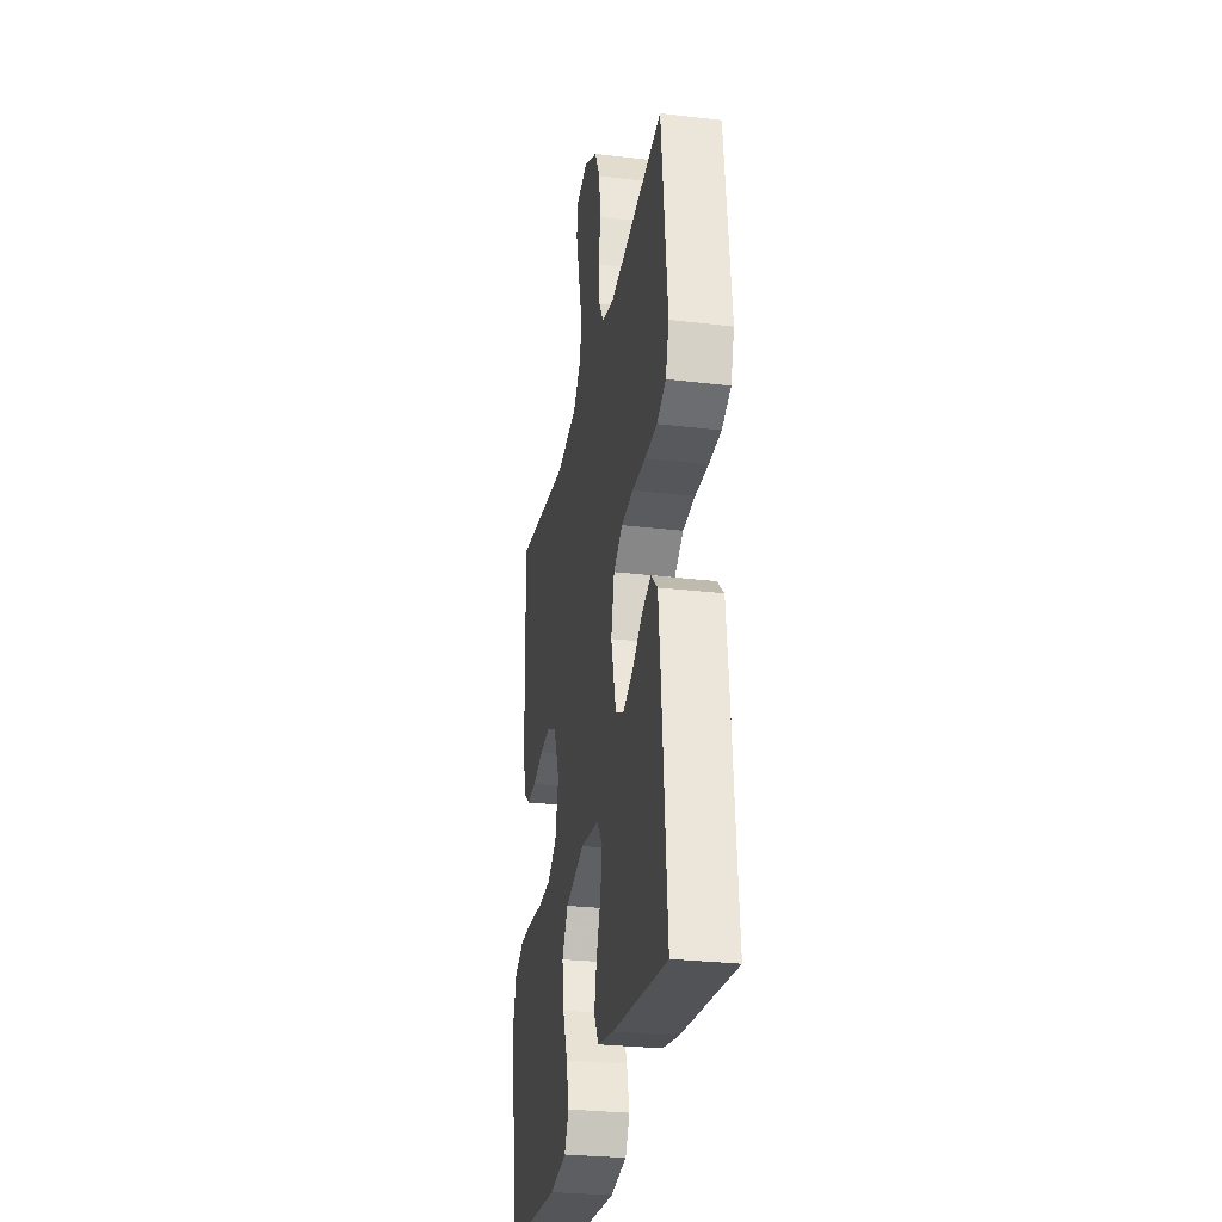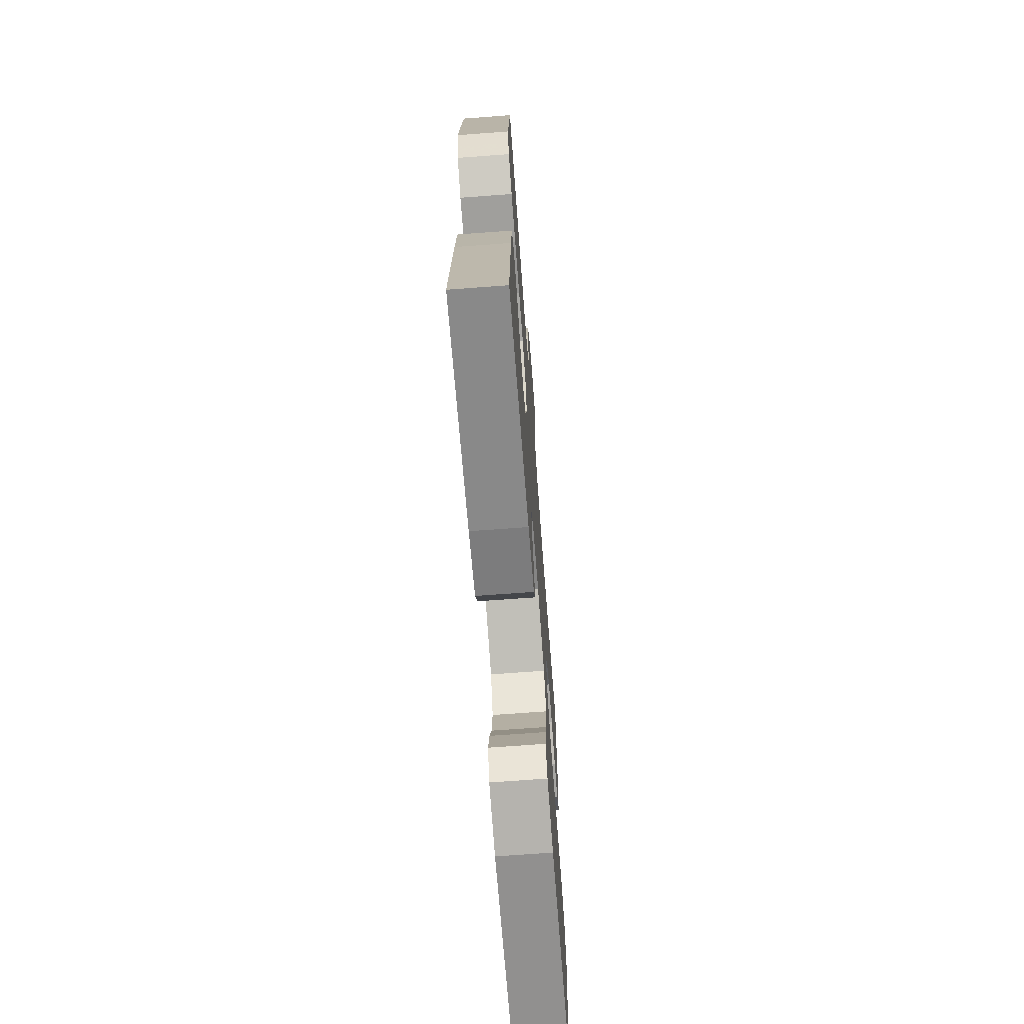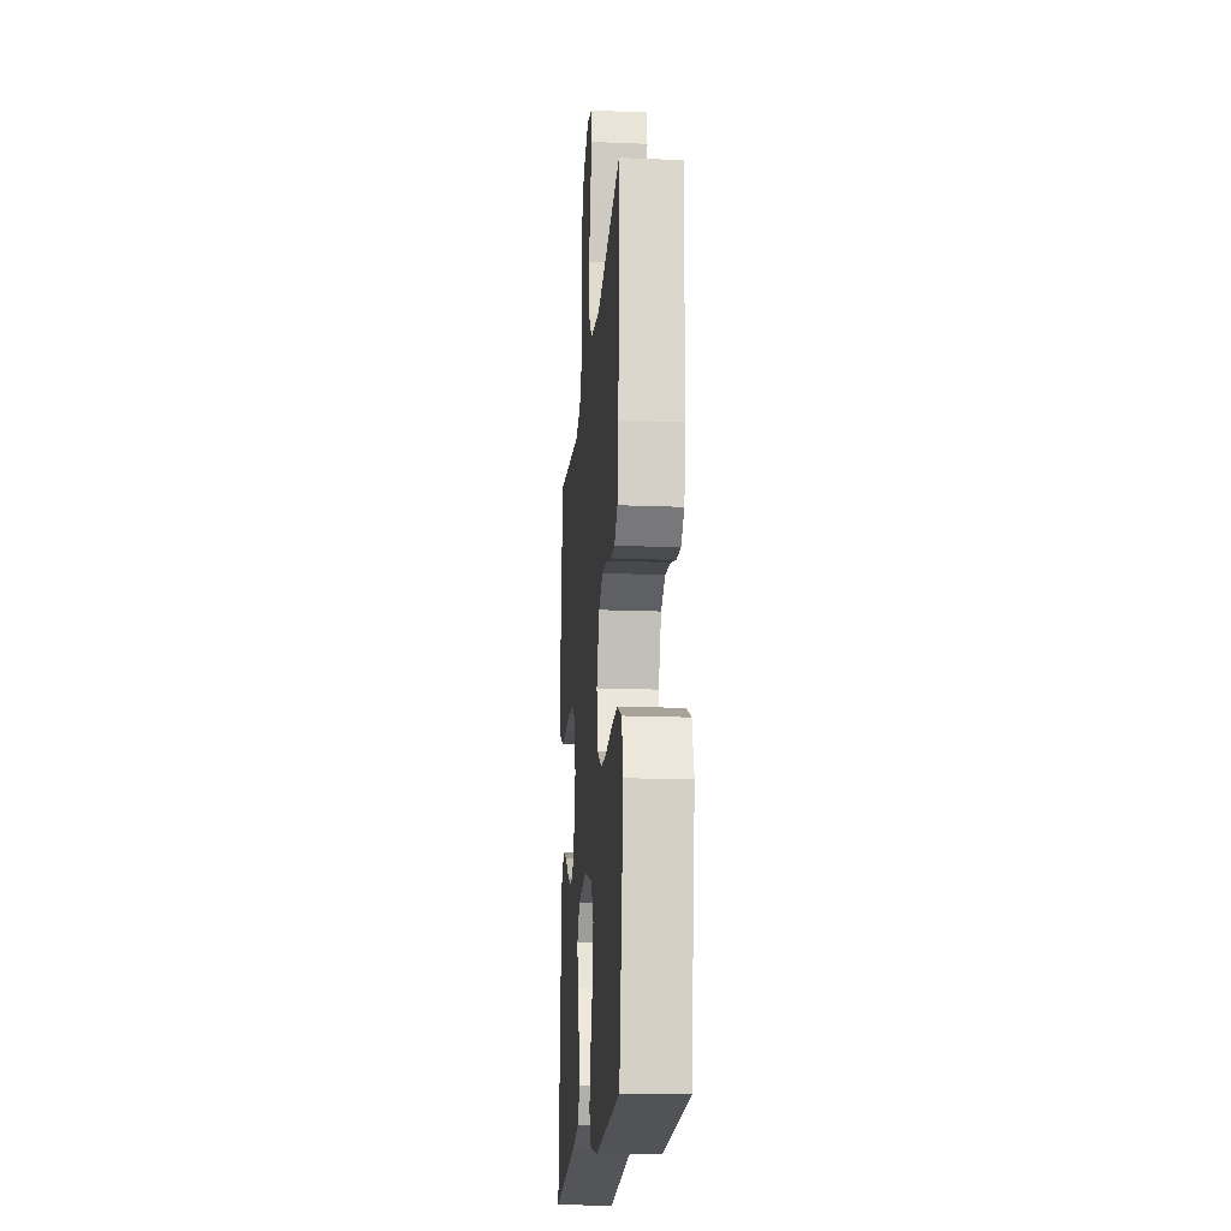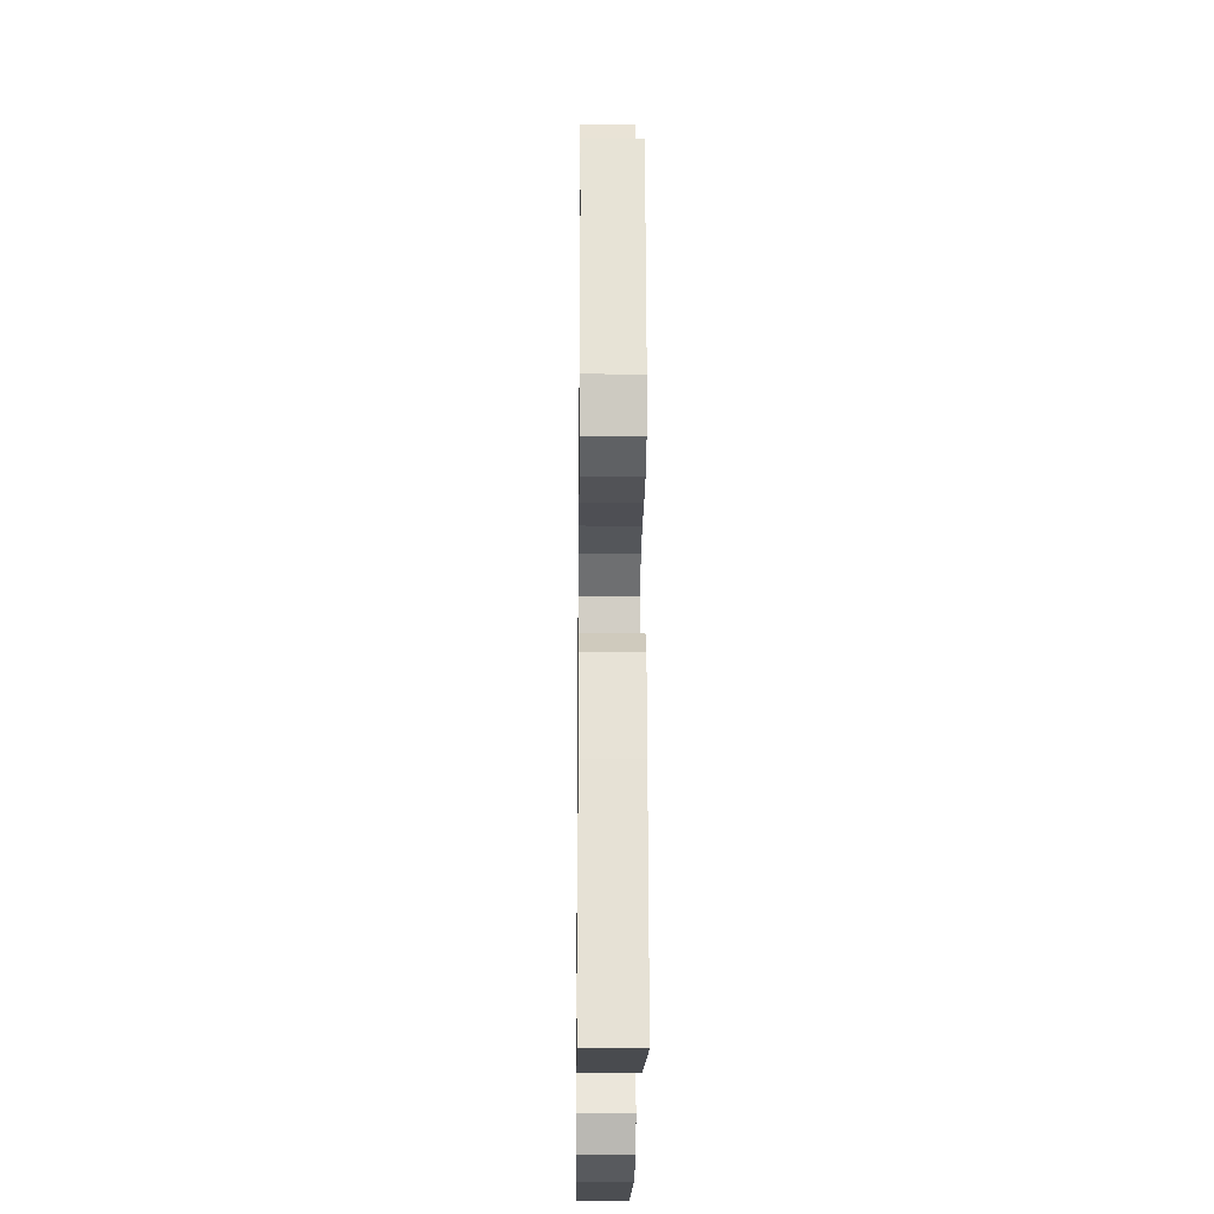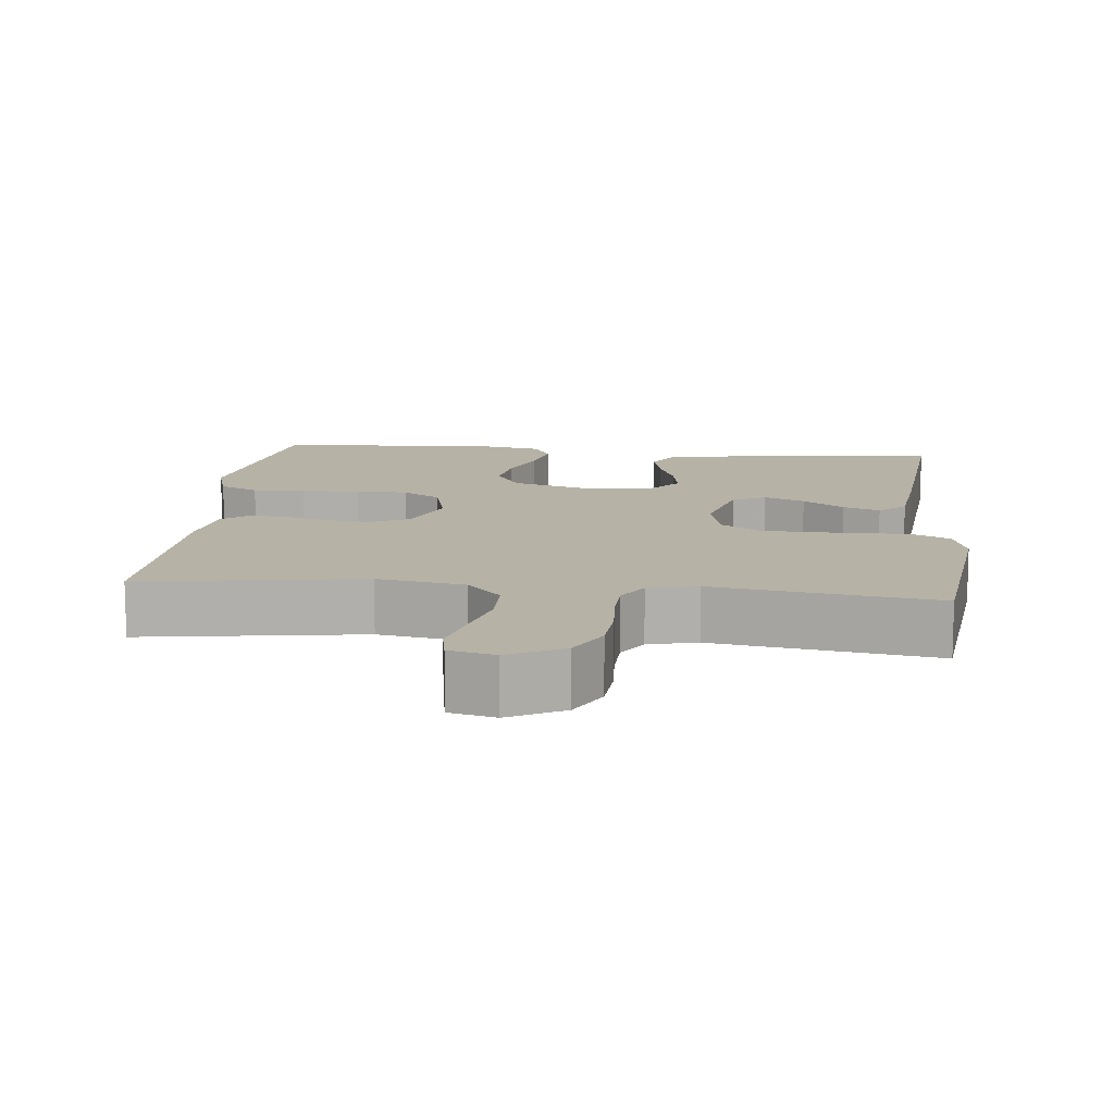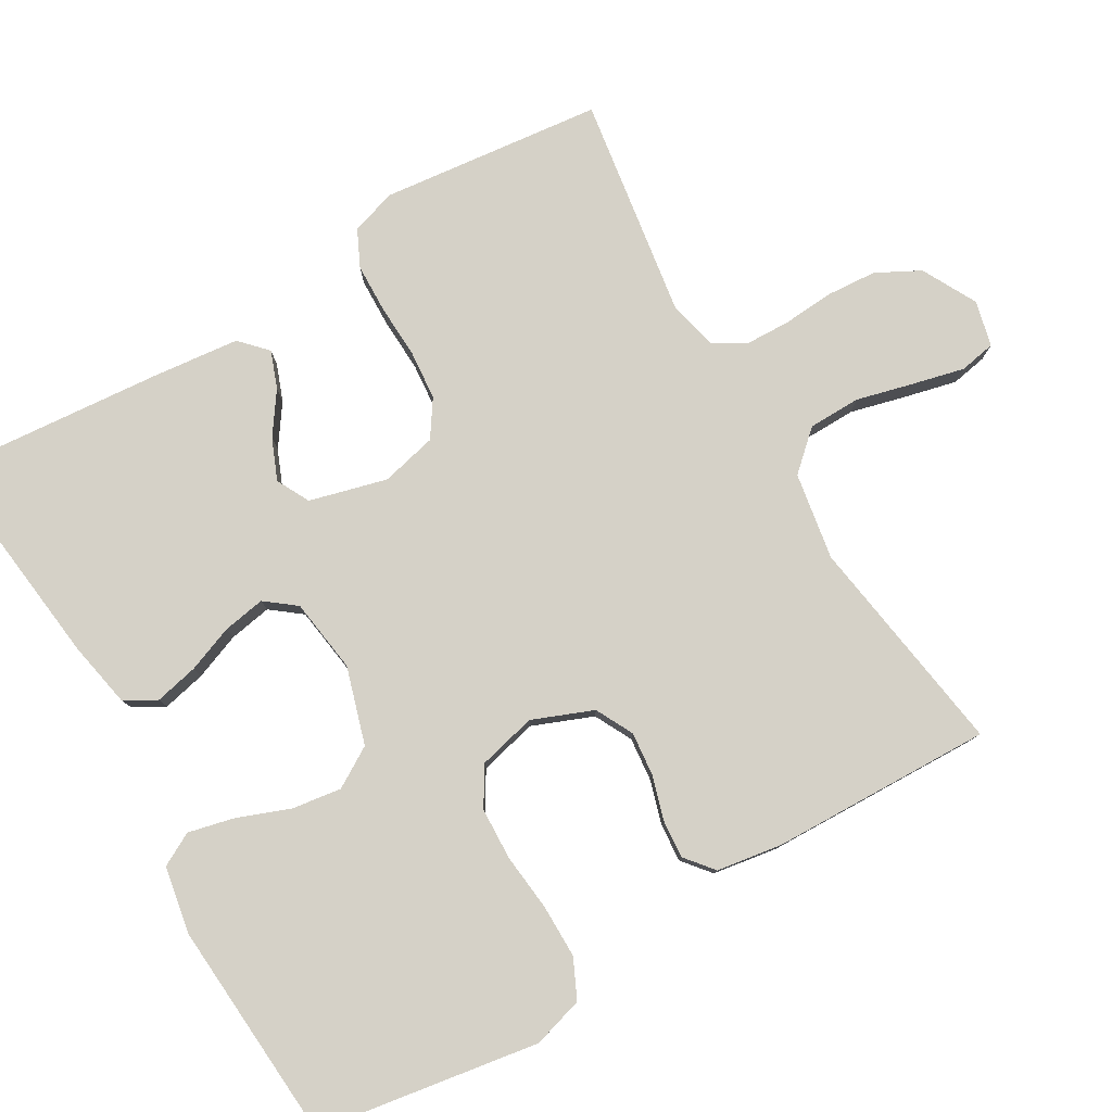
<metadata>
{"format":"obj","ext":"obj","renderer":"f3d","projection":"perspective","resolution":1024,"background":"white","views":[{"elev":-28.4,"azim":79.9,"up":"+Z"},{"elev":-69.5,"azim":94.3,"up":"+Z"},{"elev":-18.1,"azim":-94.5,"up":"+Z"},{"elev":-20.6,"azim":89.3,"up":"+Z"},{"elev":12.2,"azim":6.0,"up":"+Y"},{"elev":79.5,"azim":-120.5,"up":"+Y"}]}
</metadata>
<code>
v -0.5 0.07 -0.5
v -0.549 0.07 -0.2
v -0.529 0.07 -0.131
v -0.476 0.07 -0.106
v -0.404 0.07 -0.106
v -0.326 0.07 -0.114
v -0.255 0.07 -0.111
v -0.203 0.07 -0.079
v -0.184 0.07 0
v -0.217 0.07 0.082
v -0.268 0.07 0.108
v -0.327 0.07 0.102
v -0.387 0.07 0.084
v -0.439 0.07 0.08
v -0.477 0.07 0.111
v -0.491 0.07 0.2
v -0.5 0.07 0.5
v -0.2 0.07 0.455
v -0.082 0.07 0.475
v -0.035 0.07 0.527
v -0.034 0.07 0.598
v -0.054 0.07 0.675
v -0.071 0.07 0.745
v -0.062 0.07 0.794
v 0 0.07 0.809
v 0.074 0.07 0.77
v 0.105 0.07 0.711
v 0.11 0.07 0.643
v 0.105 0.07 0.574
v 0.107 0.07 0.513
v 0.133 0.07 0.47
v 0.2 0.07 0.454
v 0.5 0.07 0.5
v 0.534 0.07 0.2
v 0.515 0.07 0.138
v 0.465 0.07 0.114
v 0.398 0.07 0.112
v 0.325 0.07 0.115
v 0.258 0.07 0.109
v 0.209 0.07 0.076
v 0.191 0.07 0
v 0.219 0.07 -0.105
v 0.264 0.07 -0.128
v 0.319 0.07 -0.105
v 0.375 0.07 -0.066
v 0.425 0.07 -0.047
v 0.461 0.07 -0.081
v 0.474 0.07 -0.2
v 0.5 0.07 -0.5
v 0.2 0.07 -0.466
v 0.111 0.07 -0.449
v 0.086 0.07 -0.406
v 0.099 0.07 -0.347
v 0.123 0.07 -0.284
v 0.133 0.07 -0.226
v 0.101 0.07 -0.185
v 0 0.07 -0.171
v -0.104 0.07 -0.203
v -0.137 0.07 -0.258
v -0.127 0.07 -0.325
v -0.1 0.07 -0.395
v -0.085 0.07 -0.458
v -0.109 0.07 -0.503
v -0.2 0.07 -0.52
v -0.5 0 -0.5
v -0.549 0 -0.2
v -0.529 0 -0.131
v -0.476 0 -0.106
v -0.404 0 -0.106
v -0.326 0 -0.114
v -0.255 0 -0.111
v -0.203 0 -0.079
v -0.184 0 0
v -0.217 0 0.082
v -0.268 0 0.108
v -0.327 0 0.102
v -0.387 0 0.084
v -0.439 0 0.08
v -0.477 0 0.111
v -0.491 0 0.2
v -0.5 0 0.5
v -0.2 0 0.455
v -0.082 0 0.475
v -0.035 0 0.527
v -0.034 0 0.598
v -0.054 0 0.675
v -0.071 0 0.745
v -0.062 0 0.794
v 0 0 0.809
v 0.074 0 0.77
v 0.105 0 0.711
v 0.11 0 0.643
v 0.105 0 0.574
v 0.107 0 0.513
v 0.133 0 0.47
v 0.2 0 0.454
v 0.5 0 0.5
v 0.534 0 0.2
v 0.515 0 0.138
v 0.465 0 0.114
v 0.398 0 0.112
v 0.325 0 0.115
v 0.258 0 0.109
v 0.209 0 0.076
v 0.191 0 0
v 0.219 0 -0.105
v 0.264 0 -0.128
v 0.319 0 -0.105
v 0.375 0 -0.066
v 0.425 0 -0.047
v 0.461 0 -0.081
v 0.474 0 -0.2
v 0.5 0 -0.5
v 0.2 0 -0.466
v 0.111 0 -0.449
v 0.086 0 -0.406
v 0.099 0 -0.347
v 0.123 0 -0.284
v 0.133 0 -0.226
v 0.101 0 -0.185
v 0 0 -0.171
v -0.104 0 -0.203
v -0.137 0 -0.258
v -0.127 0 -0.325
v -0.1 0 -0.395
v -0.085 0 -0.458
v -0.109 0 -0.503
v -0.2 0 -0.52
f 60 61 62 63
f 59 60 63 64
f 51 52 53 54
f 51 54 55
f 50 51 55
f 49 50 55
f 48 49 55 56
f 44 45 46 47
f 43 44 47 48
f 35 36 37 38
f 35 38 39
f 32 33 34 35
f 31 32 35 39
f 30 31 39 40
f 26 27 28 29
f 26 29 30
f 25 26 30
f 21 22 23 24
f 21 24 25 30
f 15 16 17 18
f 15 18 19
f 12 13 14 15
f 11 12 15 19
f 10 11 19 20
f 3 4 5 6
f 3 6 7
f 2 3 7
f 59 64 1 2
f 58 59 2 7
f 57 58 7 8
f 43 48 56 57
f 42 43 57 8
f 41 42 8 9
f 20 21 30 40
f 20 40 41
f 9 10 20 41
f 127 126 125 124
f 128 127 124 123
f 118 117 116 115
f 119 118 115
f 119 115 114
f 119 114 113
f 120 119 113 112
f 111 110 109 108
f 112 111 108 107
f 102 101 100 99
f 103 102 99
f 99 98 97 96
f 103 99 96 95
f 104 103 95 94
f 93 92 91 90
f 94 93 90
f 94 90 89
f 88 87 86 85
f 94 89 88 85
f 82 81 80 79
f 83 82 79
f 79 78 77 76
f 83 79 76 75
f 84 83 75 74
f 70 69 68 67
f 71 70 67
f 71 67 66
f 66 65 128 123
f 71 66 123 122
f 72 71 122 121
f 121 120 112 107
f 72 121 107 106
f 73 72 106 105
f 104 94 85 84
f 105 104 84
f 105 84 74 73
f 1 65 66 2
f 2 66 67 3
f 3 67 68 4
f 4 68 69 5
f 5 69 70 6
f 6 70 71 7
f 7 71 72 8
f 8 72 73 9
f 9 73 74 10
f 10 74 75 11
f 11 75 76 12
f 12 76 77 13
f 13 77 78 14
f 14 78 79 15
f 15 79 80 16
f 16 80 81 17
f 17 81 82 18
f 18 82 83 19
f 19 83 84 20
f 20 84 85 21
f 21 85 86 22
f 22 86 87 23
f 23 87 88 24
f 24 88 89 25
f 25 89 90 26
f 26 90 91 27
f 27 91 92 28
f 28 92 93 29
f 29 93 94 30
f 30 94 95 31
f 31 95 96 32
f 32 96 97 33
f 33 97 98 34
f 34 98 99 35
f 35 99 100 36
f 36 100 101 37
f 37 101 102 38
f 38 102 103 39
f 39 103 104 40
f 40 104 105 41
f 41 105 106 42
f 42 106 107 43
f 43 107 108 44
f 44 108 109 45
f 45 109 110 46
f 46 110 111 47
f 47 111 112 48
f 48 112 113 49
f 49 113 114 50
f 50 114 115 51
f 51 115 116 52
f 52 116 117 53
f 53 117 118 54
f 54 118 119 55
f 55 119 120 56
f 56 120 121 57
f 57 121 122 58
f 58 122 123 59
f 59 123 124 60
f 60 124 125 61
f 61 125 126 62
f 62 126 127 63
f 63 127 128 64
f 64 128 65 1

</code>
